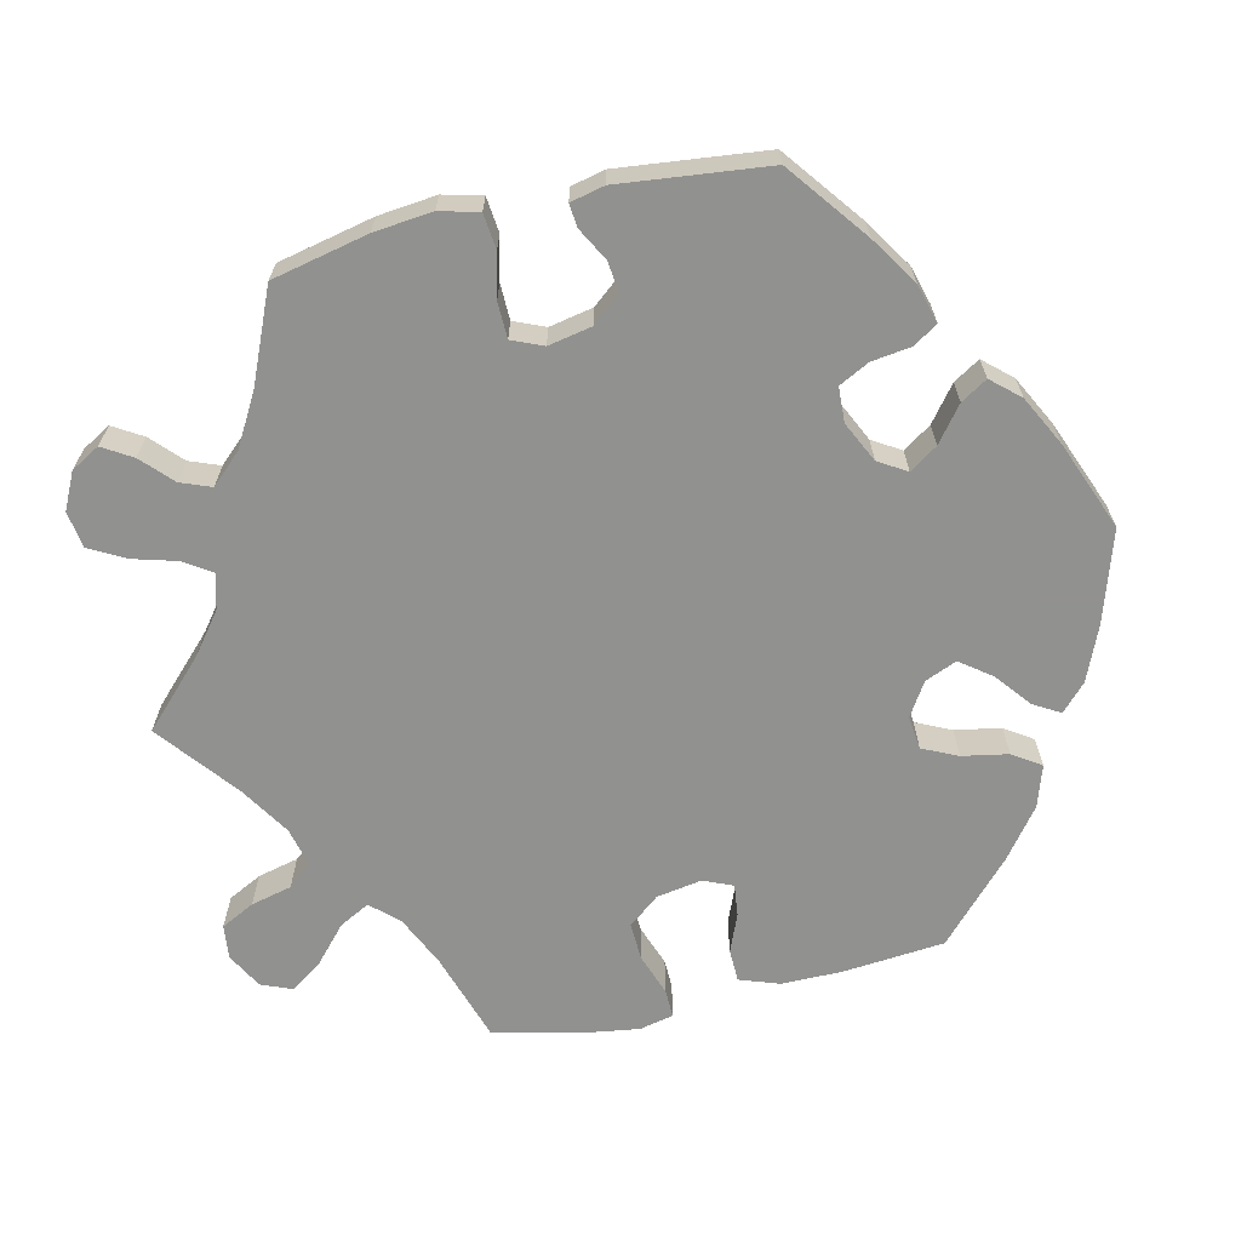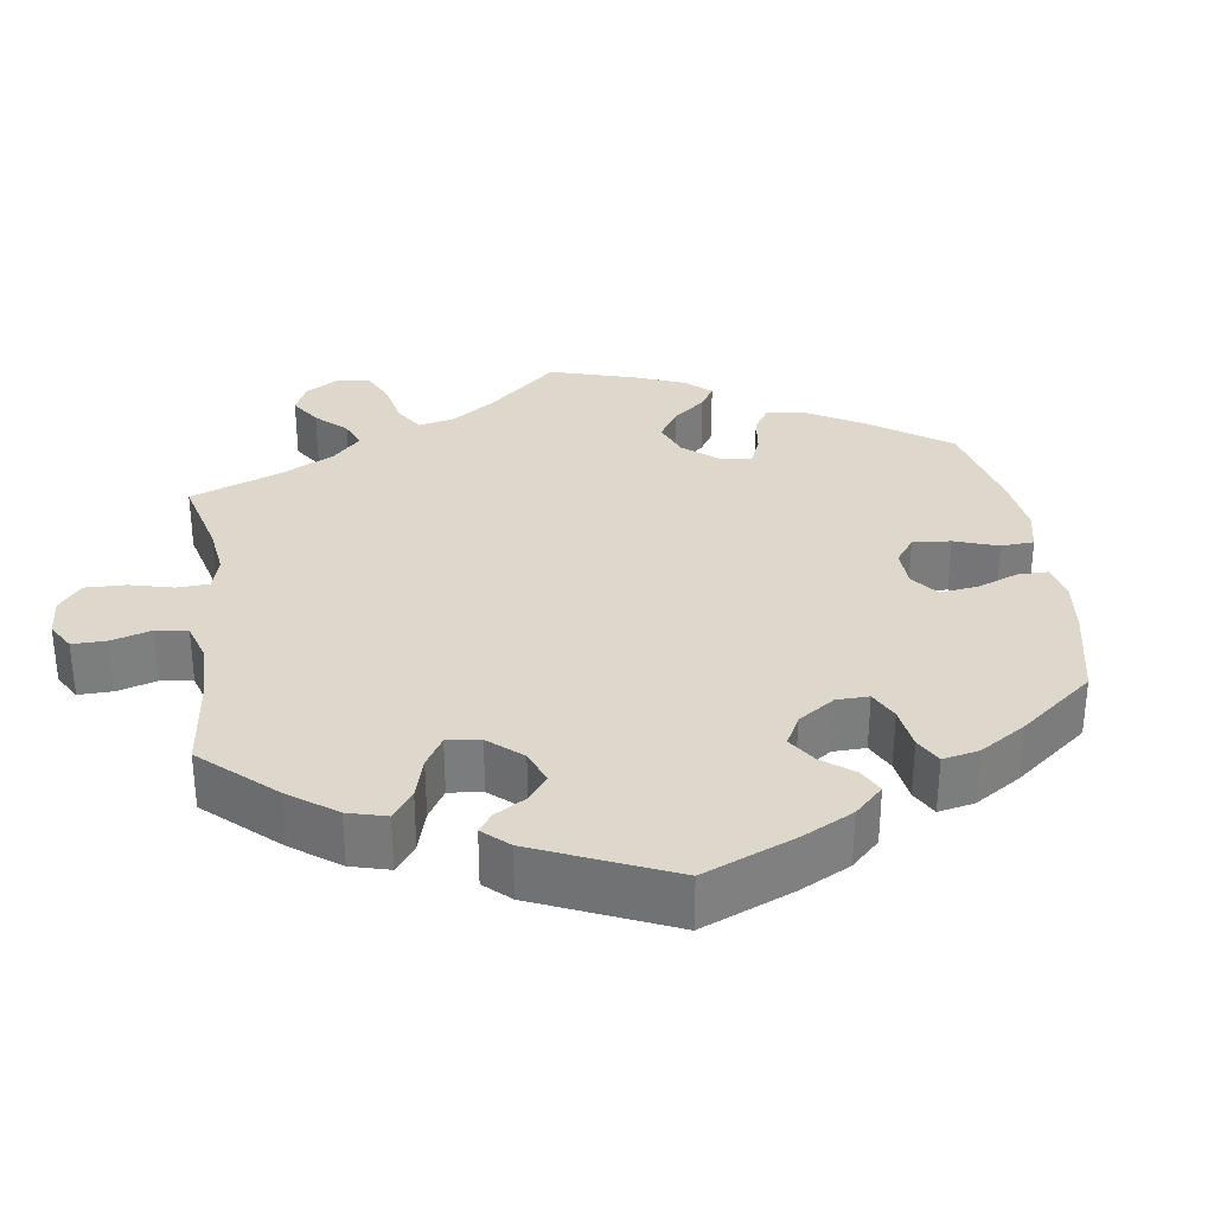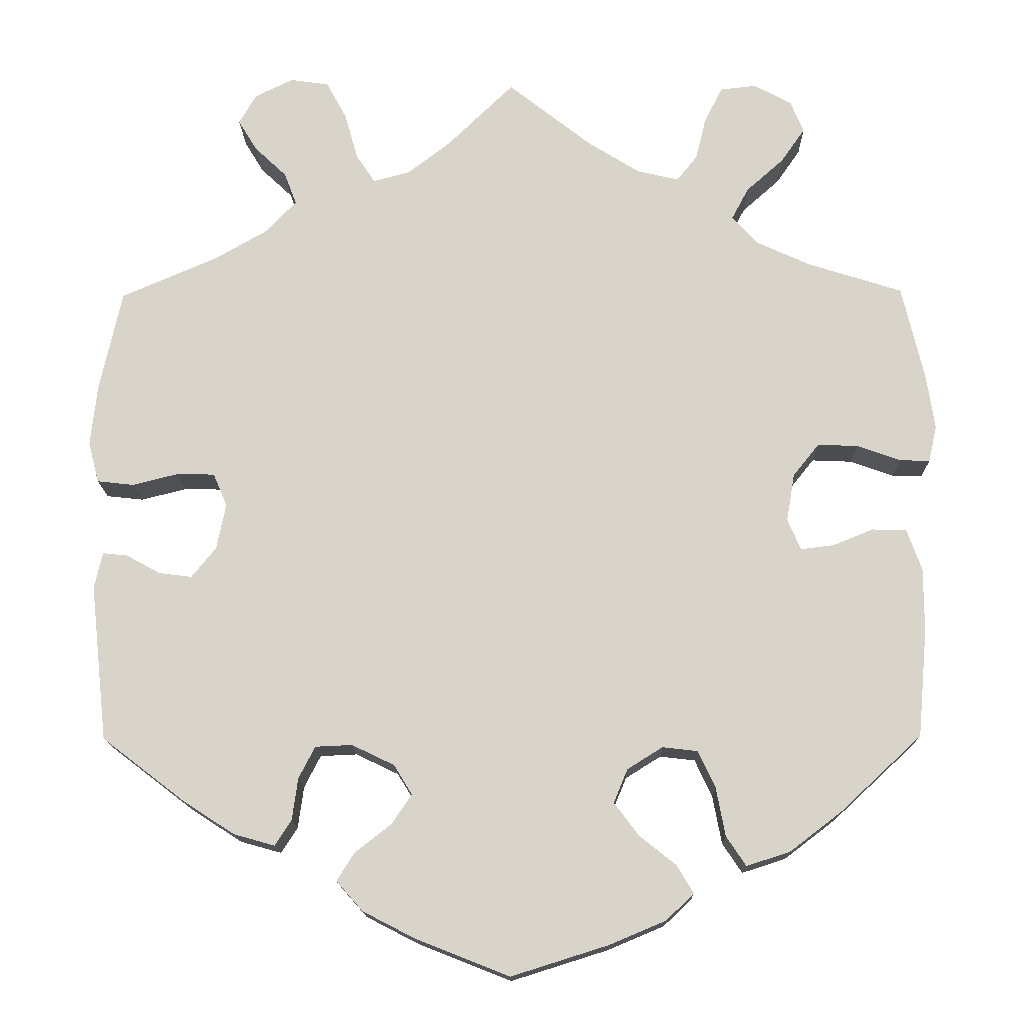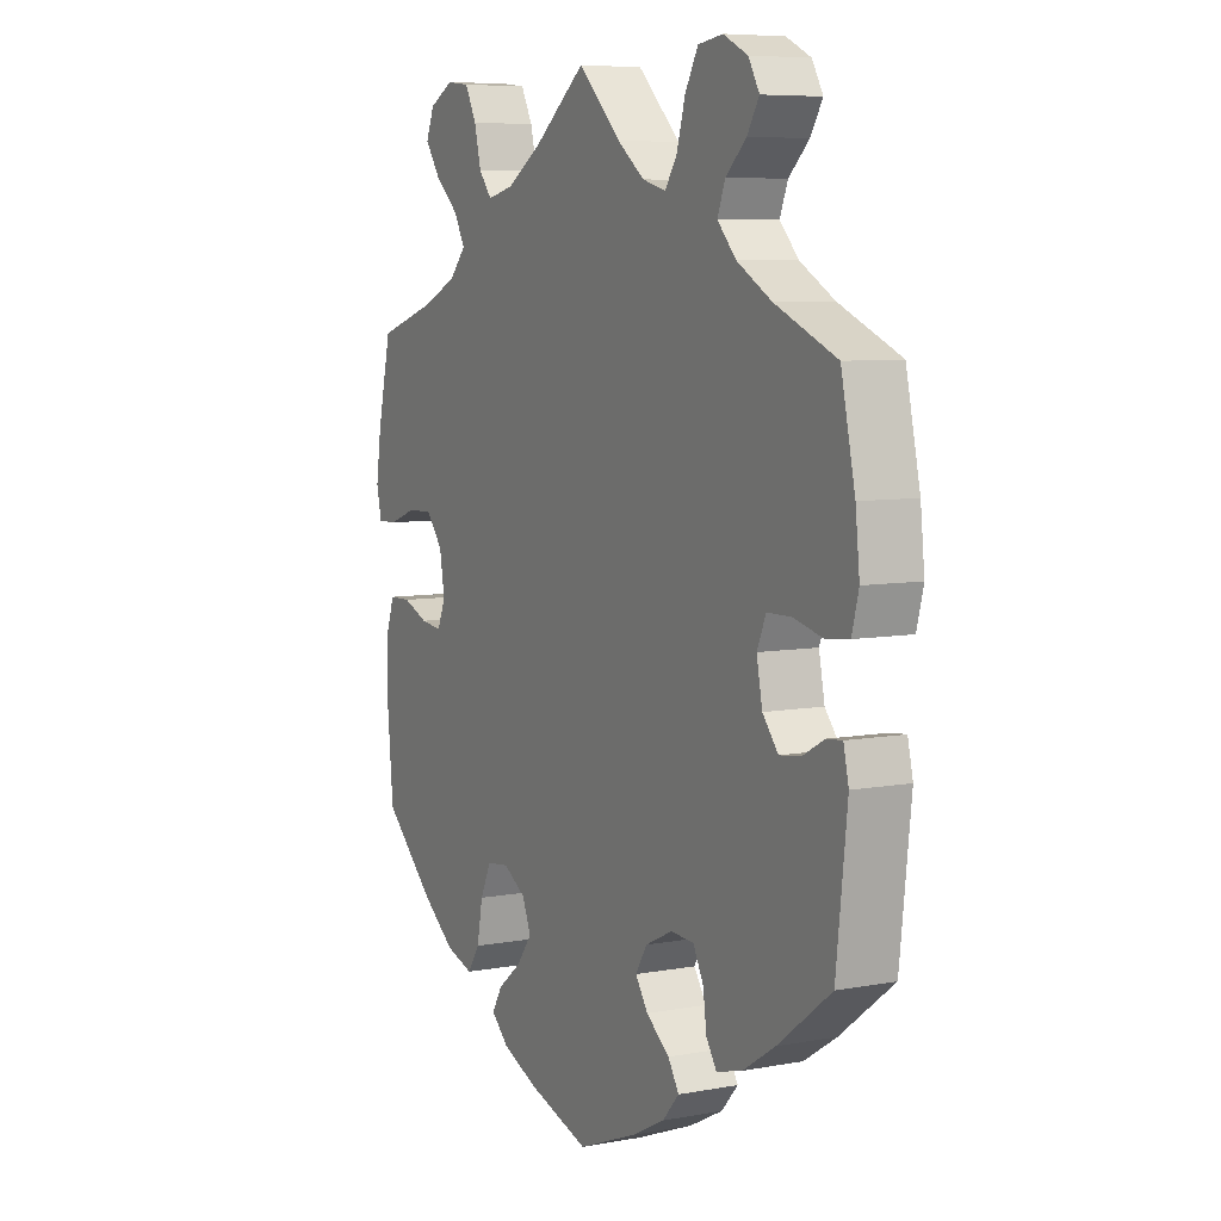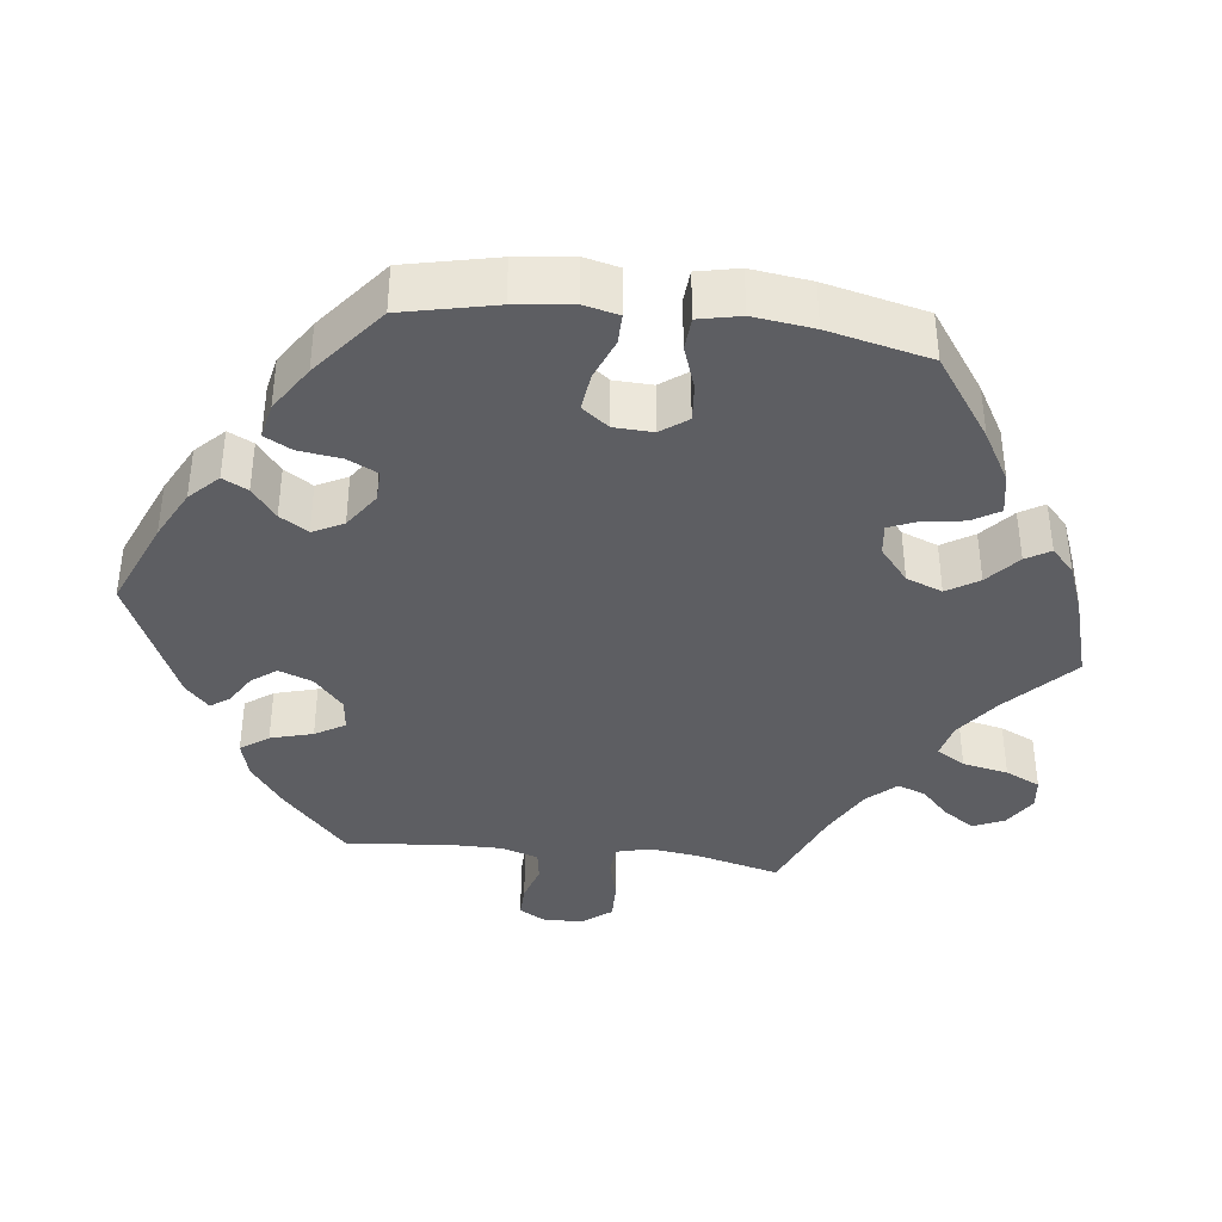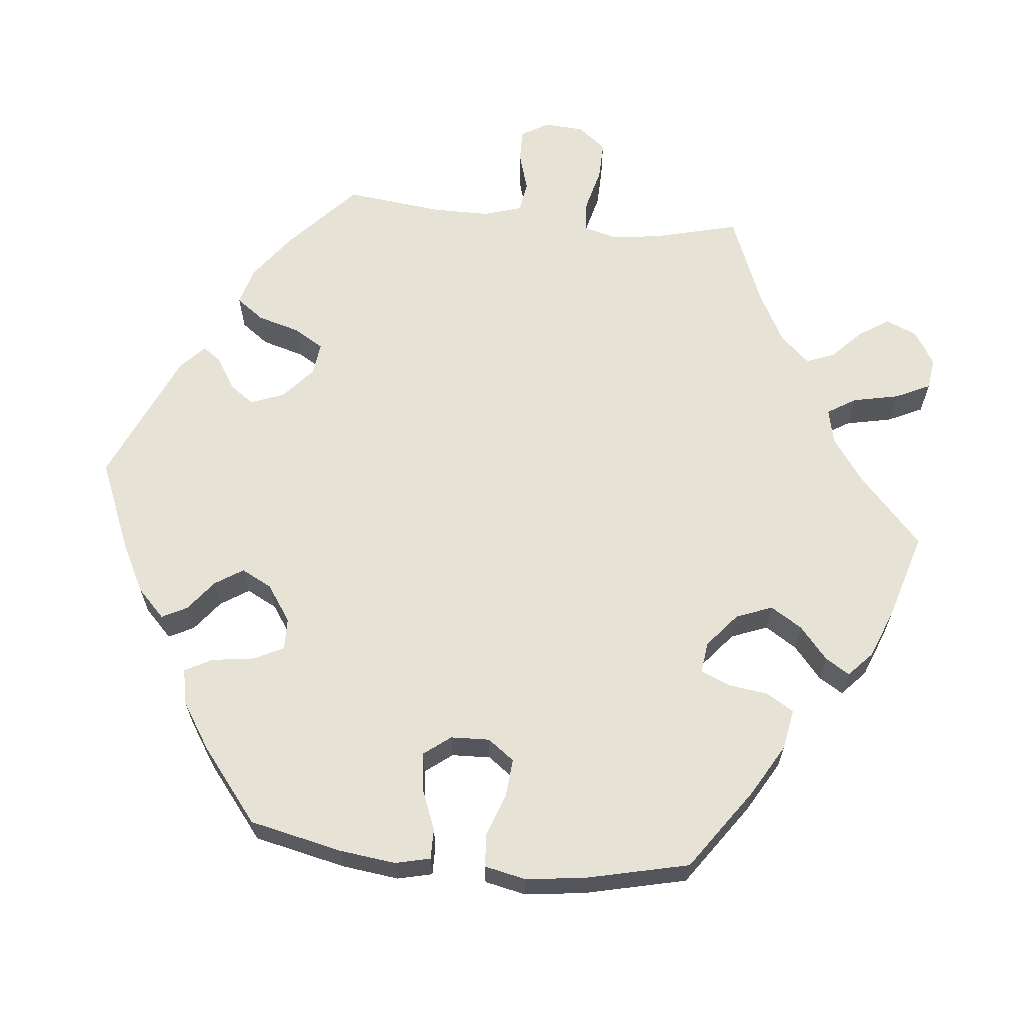
<metadata>
{"format":"obj","ext":"obj","renderer":"f3d","projection":"perspective","resolution":1024,"background":"white","views":[{"elev":-66.0,"azim":103.0,"up":"+Y"},{"elev":31.5,"azim":111.7,"up":"+Y"},{"elev":-15.2,"azim":-178.9,"up":"+Z"},{"elev":7.1,"azim":61.8,"up":"+Z"},{"elev":-38.3,"azim":-157.0,"up":"+Y"},{"elev":63.7,"azim":-144.2,"up":"+Y"}]}
</metadata>
<code>
v -0.385 0.07 0.326
v -0.32 0.07 0.356
v -0.288 0.07 0.391
v -0.309 0.07 0.43
v -0.355 0.07 0.471
v -0.384 0.07 0.513
v -0.368 0.07 0.552
v -0.322 0.07 0.577
v -0.278 0.07 0.572
v -0.256 0.07 0.529
v -0.243 0.07 0.476
v -0.218 0.07 0.445
v -0.167 0.07 0.457
v -0.102 0.07 0.498
v -0.001 0.07 0.578
v 0.081 0.07 0.498
v 0.133 0.07 0.458
v 0.178 0.07 0.446
v 0.201 0.07 0.481
v 0.217 0.07 0.538
v 0.242 0.07 0.584
v 0.289 0.07 0.591
v 0.336 0.07 0.568
v 0.357 0.07 0.531
v 0.334 0.07 0.493
v 0.295 0.07 0.456
v 0.28 0.07 0.417
v 0.316 0.07 0.378
v 0.382 0.07 0.34
v 0.5 0.07 0.289
v 0.527 0.07 0.165
v 0.535 0.07 0.09
v 0.522 0.07 0.04
v 0.477 0.07 0.035
v 0.421 0.07 0.049
v 0.375 0.07 0.048
v 0.358 0.07 0.008
v 0.369 0.07 -0.048
v 0.399 0.07 -0.085
v 0.439 0.07 -0.08
v 0.481 0.07 -0.057
v 0.511 0.07 -0.054
v 0.521 0.07 -0.098
v 0.5 0.07 -0.289
v 0.398 0.07 -0.367
v 0.336 0.07 -0.407
v 0.286 0.07 -0.421
v 0.266 0.07 -0.39
v 0.259 0.07 -0.339
v 0.239 0.07 -0.3
v 0.194 0.07 -0.298
v 0.142 0.07 -0.323
v 0.12 0.07 -0.359
v 0.144 0.07 -0.395
v 0.189 0.07 -0.43
v 0.21 0.07 -0.464
v 0.178 0.07 -0.5
v 0.114 0.07 -0.533
v 0 0.07 -0.578
v -0.118 0.07 -0.541
v -0.187 0.07 -0.512
v -0.221 0.07 -0.48
v -0.201 0.07 -0.446
v -0.156 0.07 -0.41
v -0.126 0.07 -0.37
v -0.143 0.07 -0.329
v -0.186 0.07 -0.302
v -0.229 0.07 -0.307
v -0.25 0.07 -0.352
v -0.261 0.07 -0.411
v -0.285 0.07 -0.447
v -0.338 0.07 -0.43
v -0.401 0.07 -0.382
v -0.501 0.07 -0.289
v -0.513 0.07 -0.158
v -0.513 0.07 -0.08
v -0.495 0.07 -0.029
v -0.453 0.07 -0.028
v -0.404 0.07 -0.048
v -0.363 0.07 -0.053
v -0.347 0.07 -0.015
v -0.357 0.07 0.043
v -0.389 0.07 0.083
v -0.438 0.07 0.081
v -0.491 0.07 0.062
v -0.528 0.07 0.061
v -0.538 0.07 0.105
v -0.528 0.07 0.173
v -0.501 0.07 0.289
v -0.385 0 0.326
v -0.32 0 0.356
v -0.288 0 0.391
v -0.309 0 0.43
v -0.355 0 0.471
v -0.384 0 0.513
v -0.368 0 0.552
v -0.322 0 0.577
v -0.278 0 0.572
v -0.256 0 0.529
v -0.243 0 0.476
v -0.218 0 0.445
v -0.167 0 0.457
v -0.102 0 0.498
v -0.001 0 0.578
v 0.081 0 0.498
v 0.133 0 0.458
v 0.178 0 0.446
v 0.201 0 0.481
v 0.217 0 0.538
v 0.242 0 0.584
v 0.289 0 0.591
v 0.336 0 0.568
v 0.357 0 0.531
v 0.334 0 0.493
v 0.295 0 0.456
v 0.28 0 0.417
v 0.316 0 0.378
v 0.382 0 0.34
v 0.5 0 0.289
v 0.527 0 0.165
v 0.535 0 0.09
v 0.522 0 0.04
v 0.477 0 0.035
v 0.421 0 0.049
v 0.375 0 0.048
v 0.358 0 0.008
v 0.369 0 -0.048
v 0.399 0 -0.085
v 0.439 0 -0.08
v 0.481 0 -0.057
v 0.511 0 -0.054
v 0.521 0 -0.098
v 0.5 0 -0.289
v 0.398 0 -0.367
v 0.336 0 -0.407
v 0.286 0 -0.421
v 0.266 0 -0.39
v 0.259 0 -0.339
v 0.239 0 -0.3
v 0.194 0 -0.298
v 0.142 0 -0.323
v 0.12 0 -0.359
v 0.144 0 -0.395
v 0.189 0 -0.43
v 0.21 0 -0.464
v 0.178 0 -0.5
v 0.114 0 -0.533
v 0 0 -0.578
v -0.118 0 -0.541
v -0.187 0 -0.512
v -0.221 0 -0.48
v -0.201 0 -0.446
v -0.156 0 -0.41
v -0.126 0 -0.37
v -0.143 0 -0.329
v -0.186 0 -0.302
v -0.229 0 -0.307
v -0.25 0 -0.352
v -0.261 0 -0.411
v -0.285 0 -0.447
v -0.338 0 -0.43
v -0.401 0 -0.382
v -0.501 0 -0.289
v -0.513 0 -0.158
v -0.513 0 -0.08
v -0.495 0 -0.029
v -0.453 0 -0.028
v -0.404 0 -0.048
v -0.363 0 -0.053
v -0.347 0 -0.015
v -0.357 0 0.043
v -0.389 0 0.083
v -0.438 0 0.081
v -0.491 0 0.062
v -0.528 0 0.061
v -0.538 0 0.105
v -0.528 0 0.173
v -0.501 0 0.289
f 88 89 1
f 87 88 1 2
f 84 85 86 87
f 83 84 87 2
f 82 83 2 3
f 81 82 3
f 76 77 78 79
f 76 79 80
f 75 76 80
f 74 75 80
f 73 74 80
f 72 73 80 81
f 69 70 71 72
f 68 69 72 81
f 61 62 63 64
f 61 64 65
f 60 61 65
f 59 60 65
f 58 59 65 66
f 54 55 56 57
f 53 54 57 58
f 46 47 48 49
f 46 49 50
f 45 46 50
f 44 45 50
f 43 44 50 51
f 40 41 42 43
f 39 40 43 51
f 32 33 34 35
f 32 35 36
f 29 30 31 32
f 28 29 32 36
f 27 28 36 37
f 23 24 25 26
f 23 26 27
f 22 23 27
f 19 20 21 22
f 18 19 22 27
f 17 18 27 37
f 14 15 16
f 13 14 16 17
f 12 13 17 37
f 8 9 10 11
f 6 7 8 11
f 4 5 6 11
f 3 4 11 12
f 67 68 81 3
f 53 58 66
f 52 53 66 67
f 38 39 51 52
f 37 38 52 67
f 3 12 37 67
f 90 178 177
f 91 90 177 176
f 176 175 174 173
f 91 176 173 172
f 92 91 172 171
f 92 171 170
f 168 167 166 165
f 169 168 165
f 169 165 164
f 169 164 163
f 169 163 162
f 170 169 162 161
f 161 160 159 158
f 170 161 158 157
f 153 152 151 150
f 154 153 150
f 154 150 149
f 154 149 148
f 155 154 148 147
f 146 145 144 143
f 147 146 143 142
f 138 137 136 135
f 139 138 135
f 139 135 134
f 139 134 133
f 140 139 133 132
f 132 131 130 129
f 140 132 129 128
f 124 123 122 121
f 125 124 121
f 121 120 119 118
f 125 121 118 117
f 126 125 117 116
f 115 114 113 112
f 116 115 112
f 116 112 111
f 111 110 109 108
f 116 111 108 107
f 126 116 107 106
f 105 104 103
f 106 105 103 102
f 126 106 102 101
f 100 99 98 97
f 100 97 96 95
f 100 95 94 93
f 101 100 93 92
f 92 170 157 156
f 155 147 142
f 156 155 142 141
f 141 140 128 127
f 156 141 127 126
f 156 126 101 92
f 1 90 91 2
f 2 91 92 3
f 3 92 93 4
f 4 93 94 5
f 5 94 95 6
f 6 95 96 7
f 7 96 97 8
f 8 97 98 9
f 9 98 99 10
f 10 99 100 11
f 11 100 101 12
f 12 101 102 13
f 13 102 103 14
f 14 103 104 15
f 15 104 105 16
f 16 105 106 17
f 17 106 107 18
f 18 107 108 19
f 19 108 109 20
f 20 109 110 21
f 21 110 111 22
f 22 111 112 23
f 23 112 113 24
f 24 113 114 25
f 25 114 115 26
f 26 115 116 27
f 27 116 117 28
f 28 117 118 29
f 29 118 119 30
f 30 119 120 31
f 31 120 121 32
f 32 121 122 33
f 33 122 123 34
f 34 123 124 35
f 35 124 125 36
f 36 125 126 37
f 37 126 127 38
f 38 127 128 39
f 39 128 129 40
f 40 129 130 41
f 41 130 131 42
f 42 131 132 43
f 43 132 133 44
f 44 133 134 45
f 45 134 135 46
f 46 135 136 47
f 47 136 137 48
f 48 137 138 49
f 49 138 139 50
f 50 139 140 51
f 51 140 141 52
f 52 141 142 53
f 53 142 143 54
f 54 143 144 55
f 55 144 145 56
f 56 145 146 57
f 57 146 147 58
f 58 147 148 59
f 59 148 149 60
f 60 149 150 61
f 61 150 151 62
f 62 151 152 63
f 63 152 153 64
f 64 153 154 65
f 65 154 155 66
f 66 155 156 67
f 67 156 157 68
f 68 157 158 69
f 69 158 159 70
f 70 159 160 71
f 71 160 161 72
f 72 161 162 73
f 73 162 163 74
f 74 163 164 75
f 75 164 165 76
f 76 165 166 77
f 77 166 167 78
f 78 167 168 79
f 79 168 169 80
f 80 169 170 81
f 81 170 171 82
f 82 171 172 83
f 83 172 173 84
f 84 173 174 85
f 85 174 175 86
f 86 175 176 87
f 87 176 177 88
f 88 177 178 89
f 89 178 90 1

</code>
